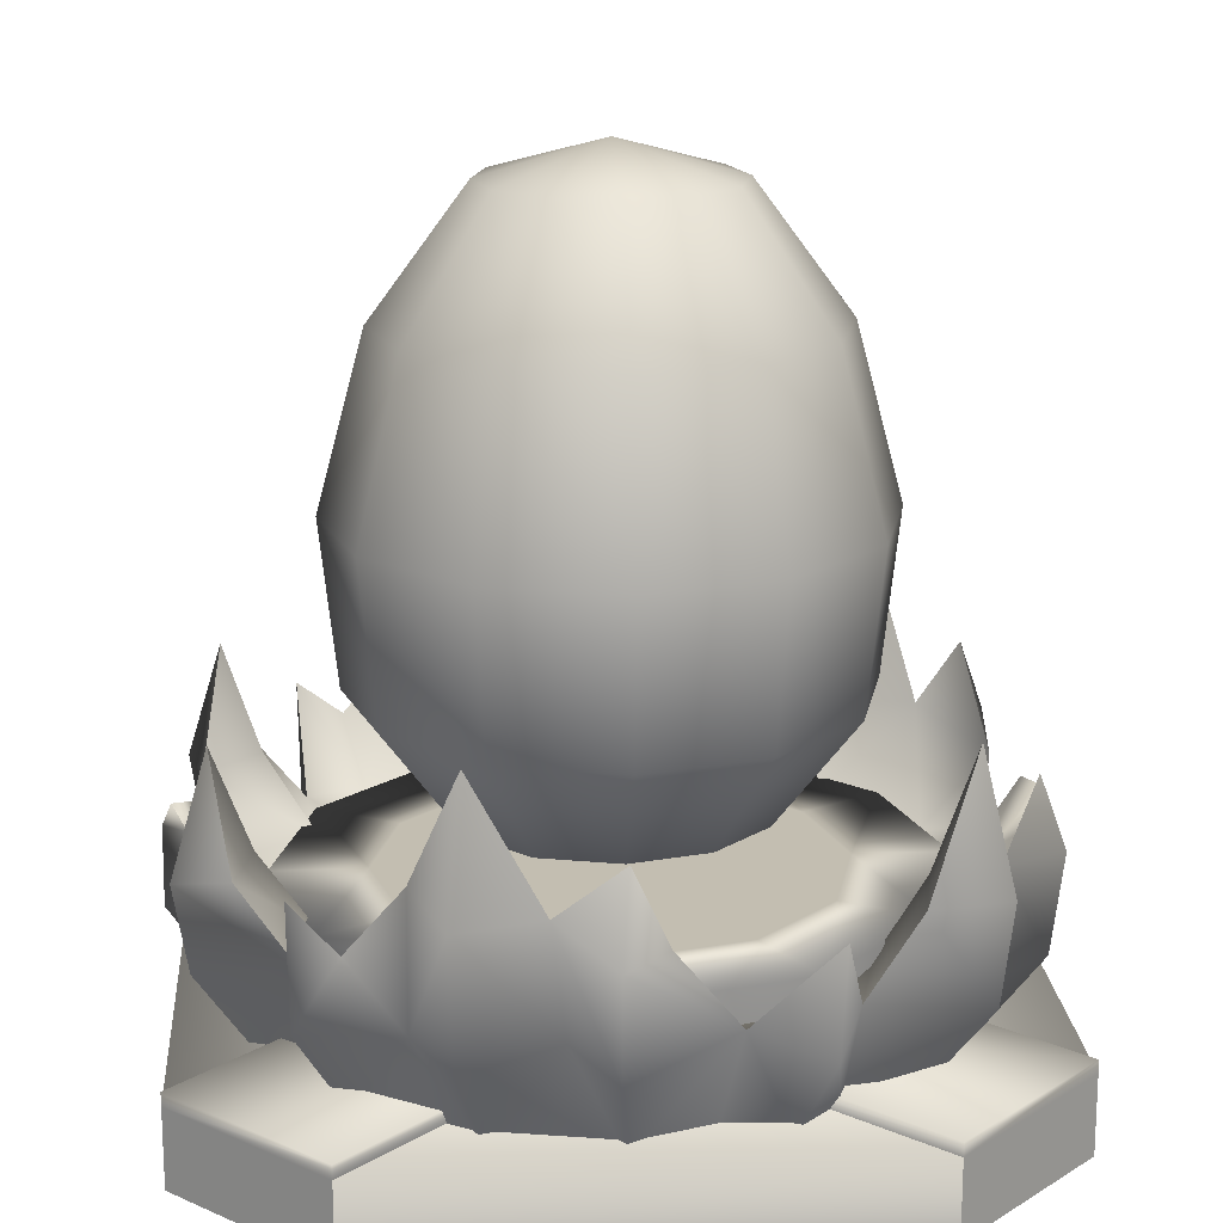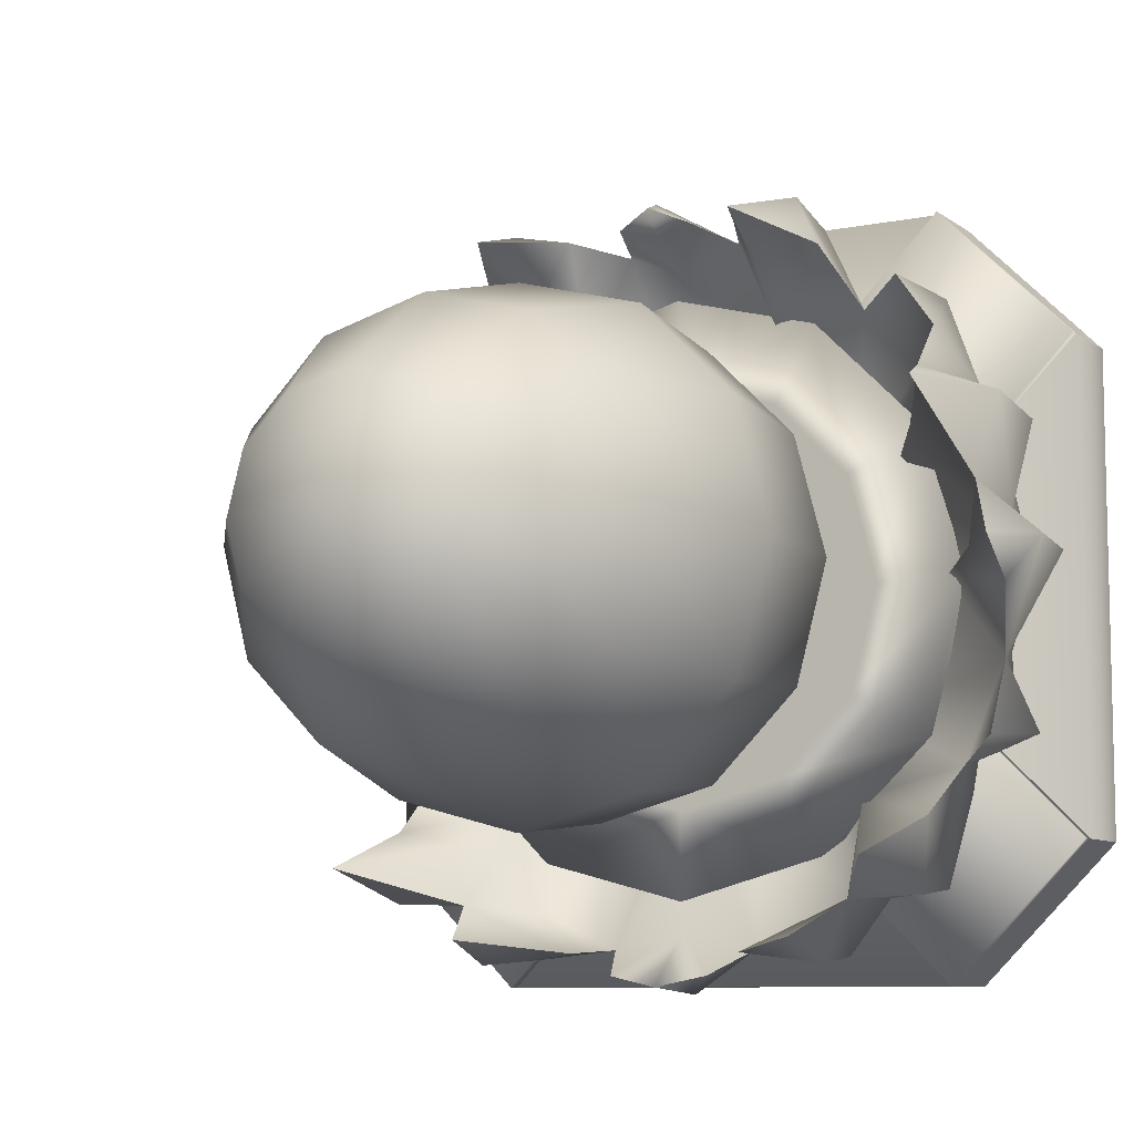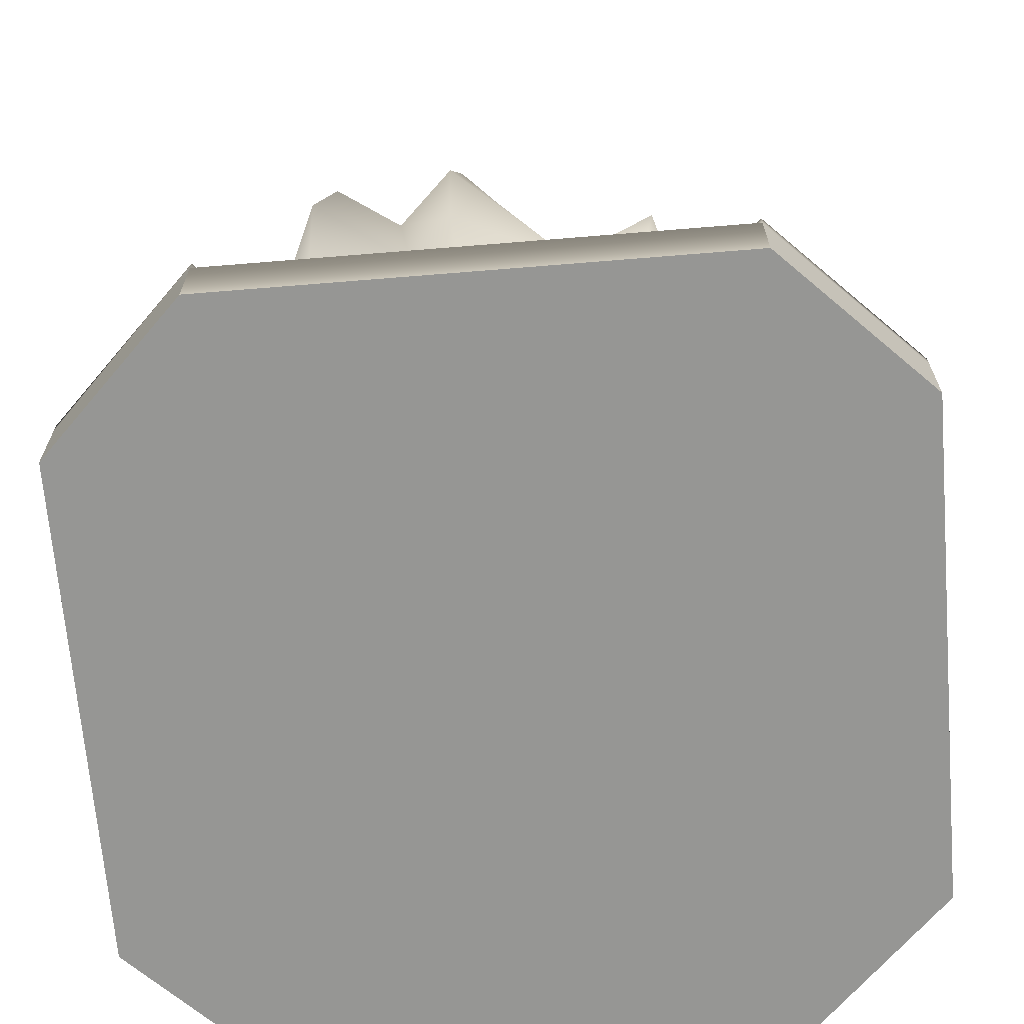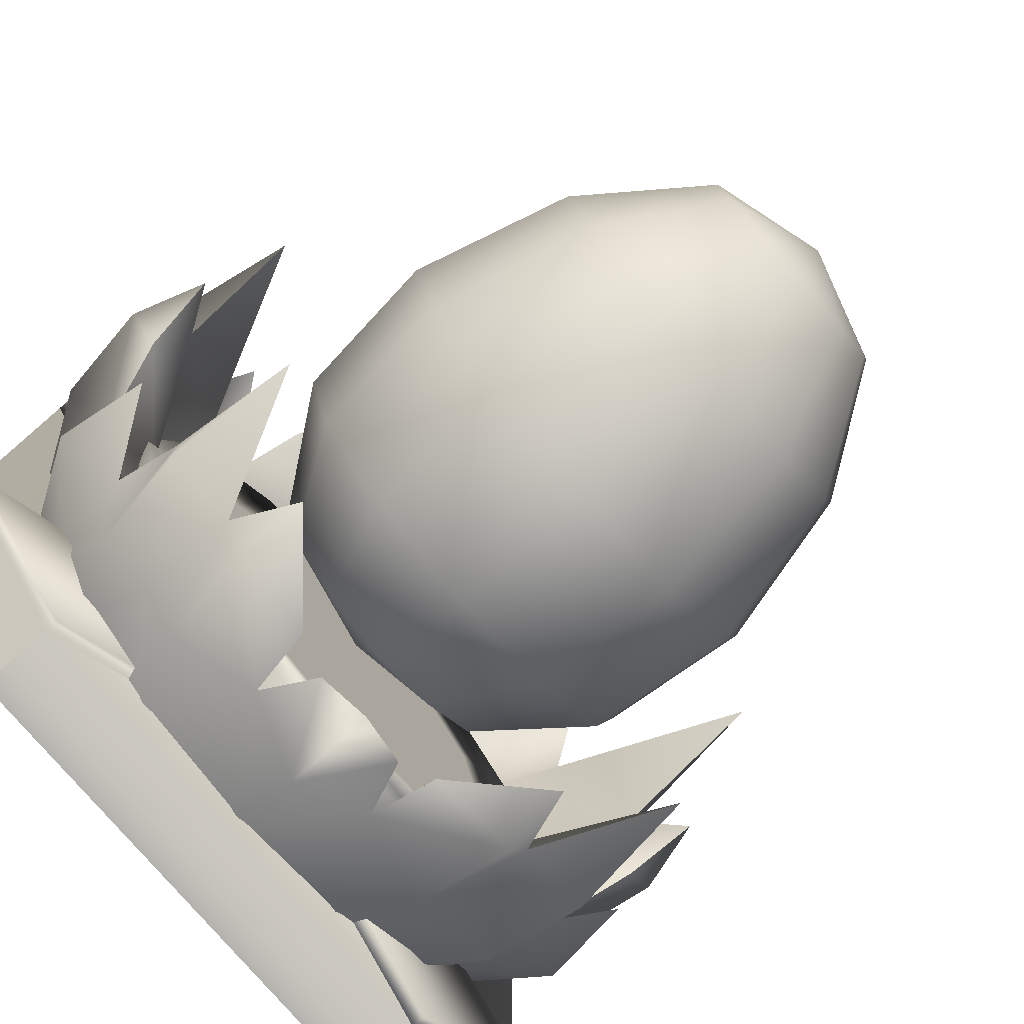
<metadata>
{"format":"obj","ext":"obj","renderer":"f3d","projection":"perspective","resolution":1024,"background":"white","views":[{"elev":17.2,"azim":85.5,"up":"+Y"},{"elev":-8.5,"azim":-150.9,"up":"+Z"},{"elev":-67.7,"azim":94.7,"up":"+Y"},{"elev":-79.2,"azim":131.0,"up":"+Z"}]}
</metadata>
<code>
v  18.05 -0.7729 0
v  81.95 -0.7729 0
v  0 -0.7729 -81.95
v  100 -0.7729 -81.95
v  18.05 9.012 0
v  100 9.012 -18.05
v  0 9.012 -81.95
v  81.95 9.012 -100
v  0 -0.7729 -18.05
v  100 -0.7729 -18.05
v  18.05 -0.7729 -100
v  81.95 -0.7729 -100
v  0 9.012 -18.05
v  81.95 9.012 0
v  18.05 9.012 -100
v  100 9.012 -81.95
v  68.05 9.012 -50
v  50 9.012 -31.95
v  31.95 9.012 -50
v  50 9.012 -68.05
v  18.05 -0.7729 0
v  81.95 -0.7729 0
v  0 -0.7729 -81.95
v  100 -0.7729 -81.95
v  18.05 9.012 0
v  100 9.012 -18.05
v  0 9.012 -81.95
v  81.95 9.012 -100
v  0 -0.7729 -18.05
v  100 -0.7729 -18.05
v  18.05 -0.7729 -100
v  81.95 -0.7729 -100
v  0 9.012 -18.05
v  81.95 9.012 0
v  18.05 9.012 -100
v  100 9.012 -81.95
v  68.05 9.012 -50
v  50 9.012 -31.95
v  31.95 9.012 -50
v  50 9.012 -68.05
v  81.95 10.73 0
v  100 10.73 -18.05
v  68.05 10.73 -50
v  50 10.73 -31.95
v  18.05 10.73 -100
v  0 10.73 -81.95
v  31.95 10.73 -50
v  50 10.73 -68.05
v  0 10.73 -18.05
v  18.05 10.73 0
v  50 10.73 -31.95
v  31.95 10.73 -50
v  100 10.73 -81.95
v  81.95 10.73 -100
v  50 10.73 -68.05
v  68.05 10.73 -50
v  18.05 -0.7729 0
v  81.95 -0.7729 0
v  0 -0.7729 -81.95
v  100 -0.7729 -81.95
v  0 -0.7729 -18.05
v  100 -0.7729 -18.05
v  18.05 -0.7729 -100
v  81.95 -0.7729 -100
v  85.32 33.23 -13.7
v  50 28.39 0.9305
v  70.49 29.46 -1.114
v  99.03 34.75 -29.91
v  102.8 31.59 -46.98
v  86.94 31.43 -89.29
v  73.99 31.59 -97.32
v  66.04 6.873 -9.961
v  80.39 6.992 -19.57
v  89.72 6.992 -33.53
v  92.94 6.759 -48.33
v  90.07 6.768 -66.06
v  79.43 6.757 -81.38
v  66.42 6.992 -89.76
v  69.59 18.51 -2.834
v  86.15 18.51 -13.9
v  97.22 18.51 -30.46
v  100.8 18.43 -47.1
v  97.22 18.51 -69.54
v  84.95 18.37 -88.24
v  71.64 18.51 -96.36
v  56.76 28.98 -98.7
v  60.09 21.41 -95.35
v  61.77 30.34 -95.88
v  98.17 32.01 -52.32
v  61.9 30.26 -3.117
v  57.95 20.23 -3.53
v  54.93 29.35 -2.252
v  77.14 18.38 -89.22
v  90.1 8.385 -58.04
v  95.15 20.79 -41.97
v  91.08 20.21 -26.02
v  73.05 6.957 -18.01
v  57.37 8.188 -9.339
v  85.55 7.976 -71.46
v  73.22 40.43 -94.22
v  76.97 31.42 -89.65
v  88.44 21.05 -73.12
v  87.23 30.77 -79.83
v  85.89 48.68 -85.28
v  95.55 31.02 -70.47
v  94.01 21.16 -60.31
v  95.68 34.62 -40.28
v  96.2 51.05 -31.61
v  50 30.99 -0.1701
v  73.88 30.81 -7.901
v  76.15 21.55 -14.79
v  67.8 44.11 -5.464
v  88.14 28.12 -19.32
v  89.06 35.94 -26.11
v  99.59 41.79 -47.94
v  74.01 15.85 -90.14
v  91.86 19.61 -42.19
v  50 20.44 -6.706
v  50 28.07 -3.24
v  83.32 20.12 -22.22
v  82.77 24.08 -33.42
v  56.9 14.44 -80.13
v  55.44 13.62 -20.17
v  50 14.95 -78.14
v  66.49 10.61 -78.22
v  74.21 14.19 -66.5
v  78.04 14.26 -57.68
v  76.92 13.2 -45.21
v  50 13.76 -21.16
v  65.56 14.73 -30.65
v  71.73 13.55 -32.88
v  72.54 14.07 -39
v  78.6 31.42 -81.59
v  74.3 20 -76.46
v  94.21 33.45 -48.36
v  86.02 20.38 -49.78
v  65.86 31.17 -10.03
v  63.95 21.41 -16.24
v  85.32 33.23 -13.7
v  50 30.08 -100.1
v  56.76 28.98 -98.7
v  60.09 21.41 -95.35
v  61.77 30.34 -95.88
v  98.17 32.01 -52.32
v  61.9 30.26 -3.117
v  57.95 20.23 -3.53
v  54.93 29.35 -2.252
v  73.22 40.43 -94.22
v  76.97 31.42 -89.65
v  88.44 21.05 -73.12
v  87.23 30.77 -79.83
v  85.89 48.68 -85.28
v  95.55 31.02 -70.47
v  94.01 21.16 -60.31
v  95.68 34.62 -40.28
v  96.2 51.05 -31.61
v  73.88 30.81 -7.901
v  76.15 21.55 -14.79
v  67.8 44.11 -5.464
v  88.14 28.12 -19.32
v  89.06 35.94 -26.11
v  99.59 41.79 -47.94
v  14.68 33.23 -13.7
v  29.51 29.46 -1.114
v  0.9665 34.75 -29.91
v  -2.83 31.59 -46.98
v  13.06 31.43 -89.29
v  26.01 31.59 -97.32
v  50 6.992 -93.04
v  50 6.992 -6.96
v  33.96 6.873 -9.961
v  19.61 6.992 -19.57
v  10.28 6.992 -33.53
v  7.057 6.759 -48.33
v  9.931 6.768 -66.06
v  20.57 6.757 -81.38
v  33.58 6.992 -89.76
v  50 18.51 -101.1
v  50 18.51 1.052
v  30.41 18.51 -2.834
v  13.85 18.51 -13.9
v  2.784 18.51 -30.46
v  -0.7643 18.43 -47.1
v  2.784 18.51 -69.54
v  15.05 18.37 -88.24
v  28.36 18.51 -96.36
v  43.24 28.98 -98.7
v  39.91 21.41 -95.35
v  38.23 30.34 -95.88
v  1.827 32.01 -52.32
v  38.1 30.26 -3.117
v  42.05 20.23 -3.53
v  45.07 29.35 -2.252
v  22.86 18.38 -89.22
v  9.896 8.385 -58.04
v  4.854 20.79 -41.97
v  8.922 20.21 -26.02
v  26.95 6.957 -18.01
v  42.63 8.188 -9.339
v  14.45 7.976 -71.46
v  26.78 40.43 -94.22
v  23.03 31.42 -89.65
v  11.56 21.05 -73.12
v  12.77 30.77 -79.83
v  14.11 48.68 -85.28
v  4.446 31.02 -70.47
v  5.992 21.16 -60.31
v  4.32 34.62 -40.28
v  3.795 56.02 -31.61
v  26.12 30.81 -7.901
v  23.85 21.55 -14.79
v  32.2 44.11 -5.464
v  11.86 28.12 -19.32
v  10.94 35.94 -26.11
v  0.4112 41.79 -47.94
v  50 21.92 -93.17
v  25.99 15.85 -90.14
v  8.142 19.61 -42.19
v  16.68 20.12 -22.22
v  17.23 24.08 -33.42
v  43.1 14.44 -80.13
v  44.56 13.62 -20.17
v  33.51 10.61 -78.22
v  25.79 14.19 -66.5
v  21.96 14.26 -57.68
v  23.08 13.2 -45.21
v  34.44 14.73 -30.65
v  28.27 13.55 -32.88
v  27.46 14.07 -39
v  21.4 31.42 -81.59
v  25.7 20 -76.46
v  5.785 33.45 -48.36
v  13.98 20.38 -49.78
v  34.14 31.17 -10.03
v  36.05 21.41 -16.24
v  14.68 33.23 -13.7
v  43.24 28.98 -98.7
v  39.91 21.41 -95.35
v  38.23 30.34 -95.88
v  1.827 32.01 -52.32
v  38.1 30.26 -3.117
v  42.05 20.23 -3.53
v  45.07 29.35 -2.252
v  26.78 40.43 -94.22
v  23.03 31.42 -89.65
v  11.56 21.05 -73.12
v  12.77 30.77 -79.83
v  14.11 48.68 -85.28
v  4.446 31.02 -70.47
v  5.992 21.16 -60.31
v  4.32 34.62 -40.28
v  3.795 56.02 -31.61
v  26.12 30.81 -7.901
v  23.85 21.55 -14.79
v  32.2 44.11 -5.464
v  11.86 28.12 -19.32
v  10.94 35.94 -26.11
v  0.4112 41.79 -47.94
v  30.33 29.91 -50
v  67.03 29.91 -40.17
v  59.83 29.91 -32.97
v  50 29.91 -30.33
v  40.17 29.91 -32.97
v  32.97 29.91 -40.17
v  19.52 44.08 -50
v  76.4 44.08 -34.76
v  65.24 44.08 -23.6
v  50 44.08 -19.52
v  34.76 44.08 -23.6
v  23.6 44.08 -34.76
v  17.36 64.17 -50
v  82.64 64.17 -50
v  78.26 64.17 -33.68
v  66.32 64.17 -21.74
v  50 64.17 -17.36
v  33.68 64.17 -21.74
v  21.74 64.17 -33.68
v  23.09 85.47 -50
v  73.3 85.47 -36.55
v  63.45 85.47 -26.7
v  50 85.47 -23.09
v  36.55 85.47 -26.7
v  26.7 85.47 -36.55
v  63.17 101.3 -42.4
v  57.6 101.3 -36.83
v  50 101.3 -34.79
v  42.4 101.3 -36.83
v  36.83 101.3 -42.4
v  50 105.6 -50
v  50 24.53 -50
v  69.67 29.91 -50
v  67.03 29.91 -59.83
v  59.83 29.91 -67.03
v  50 29.91 -69.67
v  40.17 29.91 -67.03
v  32.97 29.91 -59.83
v  80.48 44.08 -50
v  76.4 44.08 -65.24
v  65.24 44.08 -76.4
v  50 44.08 -80.48
v  34.76 44.08 -76.4
v  23.6 44.08 -65.24
v  78.26 64.17 -66.32
v  66.32 64.17 -78.26
v  50 64.17 -82.64
v  33.68 64.17 -78.26
v  21.74 64.17 -66.32
v  76.91 85.47 -50
v  73.3 85.47 -63.45
v  63.45 85.47 -73.3
v  50 85.47 -76.91
v  36.55 85.47 -73.3
v  26.7 85.47 -63.45
v  34.79 101.3 -50
v  65.21 101.3 -50
v  63.17 101.3 -57.6
v  57.6 101.3 -63.17
v  50 101.3 -65.21
v  42.4 101.3 -63.17
v  36.83 101.3 -57.6
v  50 22.48 -10.71
v  69.64 22.48 -15.98
v  84.02 22.48 -30.36
v  89.29 22.48 -50
v  84.02 22.48 -69.64
v  69.64 22.48 -84.02
v  50 22.48 -89.29
v  50 7.241 -15.1
v  67.45 7.241 -19.78
v  80.22 7.241 -32.55
v  84.9 7.241 -50
v  80.22 7.241 -67.45
v  67.45 7.241 -80.22
v  50 7.241 -84.9
v  50 22.48 -50
v  50 22.48 -77.71
v  50 22.48 -22.29
v  63.85 22.48 -74
v  74 22.48 -63.85
v  77.71 22.48 -50
v  74 22.48 -36.15
v  63.85 22.48 -26
v  30.36 22.48 -15.98
v  15.98 22.48 -30.36
v  10.71 22.48 -50
v  15.98 22.48 -69.64
v  30.36 22.48 -84.02
v  32.55 7.241 -19.78
v  19.78 7.241 -32.55
v  15.1 7.241 -50
v  19.78 7.241 -67.45
v  32.55 7.241 -80.22
v  36.15 22.48 -74
v  26 22.48 -63.85
v  22.29 22.48 -50
v  26 22.48 -36.15
v  36.15 22.48 -26
g base
f 6 16 17
f 1 2 14
f 14 5 1
f 10 4 16
f 16 6 10
f 12 11 15
f 15 8 12
f 3 9 13
f 13 7 3
f 5 14 18
f 8 15 20
f 19 7 13
f 22 30 26
f 26 34 22
f 25 33 29
f 29 21 25
f 24 32 28
f 28 36 24
f 31 23 27
f 27 35 31
f 42 43 44
f 44 41 42
f 45 46 47
f 47 48 45
f 51 52 49
f 49 50 51
f 56 53 54
f 54 55 56
f 34 26 42
f 42 41 34
f 26 37 43
f 43 42 26
f 38 34 41
f 41 44 38
f 35 27 46
f 46 45 35
f 27 39 47
f 47 46 27
f 40 35 45
f 45 48 40
f 33 25 50
f 50 49 33
f 25 38 51
f 51 50 25
f 39 33 49
f 49 52 39
f 36 28 54
f 54 53 36
f 28 40 55
f 55 54 28
f 37 36 53
f 53 56 37
f 61 59 63
f 63 64 60
f 61 63 60
f 60 62 58
f 61 60 58
f 57 61 58
f 90 67 112
f 114 68 108
f 107 69 115
f 103 70 104
f 79 67 90
f 90 91 79
f 111 80 65
f 96 81 68
f 68 114 96
f 82 69 107
f 107 95 82
f 106 83 105
f 84 70 103
f 103 102 84
f 85 71 101
f 101 93 85
f 178 140 86
f 72 79 91
f 91 98 72
f 73 80 111
f 111 97 73
f 74 81 96
f 75 82 95
f 76 83 106
f 106 94 76
f 77 84 99
f 78 85 93
f 78 169 87
f 100 71 88
f 71 85 87
f 87 88 71
f 104 70 101
f 101 71 100
f 105 83 102
f 115 69 89
f 69 82 106
f 106 89 69
f 108 68 107
f 112 67 110
f 67 79 111
f 111 110 67
f 109 66 92
f 66 179 91
f 91 92 66
f 169 178 87
f 87 85 78
f 101 70 84
f 84 93 101
f 93 77 78
f 93 84 77
f 102 83 99
f 106 82 75
f 75 94 106
f 68 81 95
f 95 107 68
f 95 74 75
f 95 81 74
f 113 65 80
f 96 73 74
f 96 80 73
f 111 79 72
f 72 97 111
f 91 179 170
f 170 98 91
f 84 102 99
f 83 76 99
f 96 114 113
f 113 80 96
f 86 87 178
f 142 141 216
f 143 142 116
f 116 149 143
f 143 149 148
f 134 150 151
f 151 133 134
f 133 151 152
f 150 154 153
f 117 155 135
f 135 136 117
f 155 161 156
f 155 117 121
f 147 119 109
f 147 146 118
f 118 119 147
f 145 137 138
f 138 146 145
f 137 145 159
f 158 139 120
f 120 161 121
f 139 160 120
f 142 216 124
f 124 122 142
f 116 142 122
f 122 125 116
f 150 134 126
f 154 150 126
f 126 127 154
f 117 136 128
f 121 117 128
f 128 132 121
f 118 146 123
f 123 129 118
f 146 138 123
f 158 120 131
f 131 130 158
f 120 121 132
f 132 131 120
f 120 160 161
f 121 161 155
f 152 149 133
f 149 116 134
f 134 133 149
f 134 125 126
f 134 116 125
f 135 155 162
f 162 144 135
f 144 154 136
f 136 135 144
f 136 127 128
f 136 154 127
f 159 157 137
f 157 158 138
f 138 137 157
f 138 130 123
f 138 158 130
f 141 140 216
f 191 212 164
f 214 209 165
f 208 215 166
f 204 205 167
f 180 192 191
f 191 164 180
f 211 163 181
f 197 214 165
f 165 182 197
f 183 196 208
f 208 166 183
f 207 206 184
f 185 203 204
f 204 167 185
f 186 194 202
f 202 168 186
f 178 187 140
f 171 199 192
f 192 180 171
f 172 198 211
f 211 181 172
f 173 197 182
f 174 196 183
f 175 195 207
f 207 184 175
f 176 200 185
f 177 194 186
f 177 188 169
f 201 189 168
f 168 189 188
f 188 186 168
f 205 202 167
f 202 201 168
f 206 203 184
f 215 190 166
f 166 190 207
f 207 183 166
f 209 208 165
f 212 210 164
f 164 210 211
f 211 180 164
f 109 193 66
f 66 193 192
f 192 179 66
f 169 188 178
f 188 177 186
f 202 194 185
f 185 167 202
f 194 177 176
f 194 176 185
f 203 200 184
f 207 195 174
f 174 183 207
f 165 208 196
f 196 182 165
f 196 174 173
f 196 173 182
f 213 181 163
f 197 173 172
f 197 172 181
f 211 198 171
f 171 180 211
f 192 199 170
f 170 179 192
f 185 200 203
f 184 200 175
f 197 213 214
f 213 197 181
f 187 178 188
f 238 216 237
f 239 245 217
f 217 238 239
f 239 244 245
f 231 230 247
f 247 246 231
f 230 248 247
f 246 249 250
f 218 233 232
f 232 251 218
f 251 252 257
f 251 220 218
f 243 109 119
f 243 119 118
f 118 242 243
f 241 242 235
f 235 234 241
f 234 255 241
f 254 219 236
f 219 220 257
f 236 219 256
f 238 221 124
f 124 216 238
f 217 223 221
f 221 238 217
f 246 224 231
f 250 225 224
f 224 246 250
f 218 226 233
f 220 229 226
f 226 218 220
f 118 129 222
f 222 242 118
f 242 222 235
f 254 227 228
f 228 219 254
f 219 228 229
f 229 220 219
f 219 257 256
f 220 251 257
f 248 230 245
f 245 230 231
f 231 217 245
f 231 224 223
f 231 223 217
f 232 258 251
f 258 232 240
f 240 232 233
f 233 250 240
f 233 226 225
f 233 225 250
f 255 234 253
f 253 234 235
f 235 254 253
f 235 222 227
f 235 227 254
f 237 216 140
f 290 291 260
f 290 260 261
f 290 261 262
f 290 262 263
f 290 263 264
f 290 264 259
f 266 260 291
f 291 297 266
f 267 261 260
f 260 266 267
f 268 262 261
f 261 267 268
f 269 263 262
f 262 268 269
f 270 264 263
f 263 269 270
f 265 259 264
f 264 270 265
f 273 266 297
f 297 272 273
f 274 267 266
f 266 273 274
f 275 268 267
f 267 274 275
f 276 269 268
f 268 275 276
f 277 270 269
f 269 276 277
f 271 265 270
f 270 277 271
f 279 273 272
f 272 308 279
f 280 274 273
f 273 279 280
f 281 275 274
f 274 280 281
f 282 276 275
f 275 281 282
f 283 277 276
f 276 282 283
f 278 271 277
f 277 283 278
f 284 279 308
f 308 315 284
f 285 280 279
f 279 284 285
f 286 281 280
f 280 285 286
f 287 282 281
f 281 286 287
f 288 283 282
f 282 287 288
f 314 278 283
f 283 288 314
f 289 284 315
f 289 285 284
f 289 286 285
f 289 287 286
f 289 288 287
f 289 314 288
f 290 292 291
f 290 293 292
f 290 294 293
f 290 295 294
f 290 296 295
f 290 259 296
f 298 297 291
f 291 292 298
f 299 298 292
f 292 293 299
f 300 299 293
f 293 294 300
f 301 300 294
f 294 295 301
f 302 301 295
f 295 296 302
f 265 302 296
f 296 259 265
f 303 272 297
f 297 298 303
f 304 303 298
f 298 299 304
f 305 304 299
f 299 300 305
f 306 305 300
f 300 301 306
f 307 306 301
f 301 302 307
f 271 307 302
f 302 265 271
f 309 308 272
f 272 303 309
f 310 309 303
f 303 304 310
f 311 310 304
f 304 305 311
f 312 311 305
f 305 306 312
f 313 312 306
f 306 307 313
f 278 313 307
f 307 271 278
f 316 315 308
f 308 309 316
f 317 316 309
f 309 310 317
f 318 317 310
f 310 311 318
f 319 318 311
f 311 312 319
f 320 319 312
f 312 313 320
f 314 320 313
f 313 278 314
f 289 315 316
f 289 316 317
f 289 317 318
f 289 318 319
f 289 319 320
f 289 320 314
f 321 328 329
f 329 322 321
f 322 329 330
f 330 323 322
f 323 330 331
f 331 324 323
f 324 331 332
f 332 325 324
f 325 332 333
f 333 326 325
f 326 333 334
f 334 327 326
f 326 327 336
f 336 338 326
f 325 326 338
f 338 339 325
f 324 325 339
f 339 340 324
f 323 324 340
f 340 341 323
f 322 323 341
f 341 342 322
f 322 342 337
f 337 321 322
f 338 336 335
f 339 338 335
f 340 339 335
f 341 340 335
f 342 341 335
f 337 342 335
f 321 343 348
f 348 328 321
f 343 344 349
f 349 348 343
f 344 345 350
f 350 349 344
f 345 346 351
f 351 350 345
f 346 347 352
f 352 351 346
f 347 327 334
f 334 352 347
f 347 353 336
f 336 327 347
f 346 354 353
f 353 347 346
f 345 355 354
f 354 346 345
f 344 356 355
f 355 345 344
f 343 357 356
f 356 344 343
f 343 321 337
f 337 357 343
f 353 335 336
f 354 335 353
f 355 335 354
f 356 335 355
f 357 335 356
f 337 335 357
g

</code>
